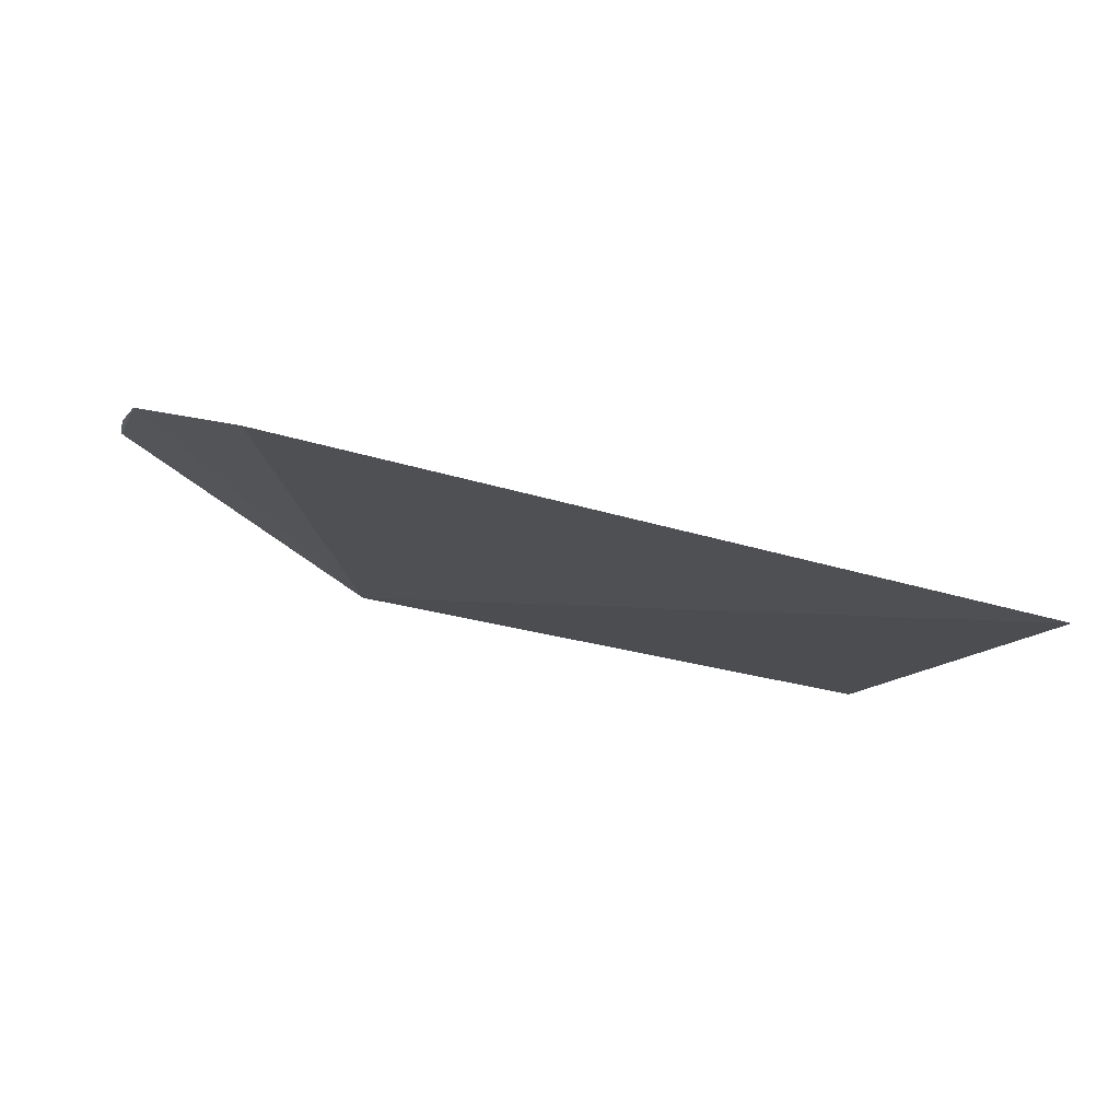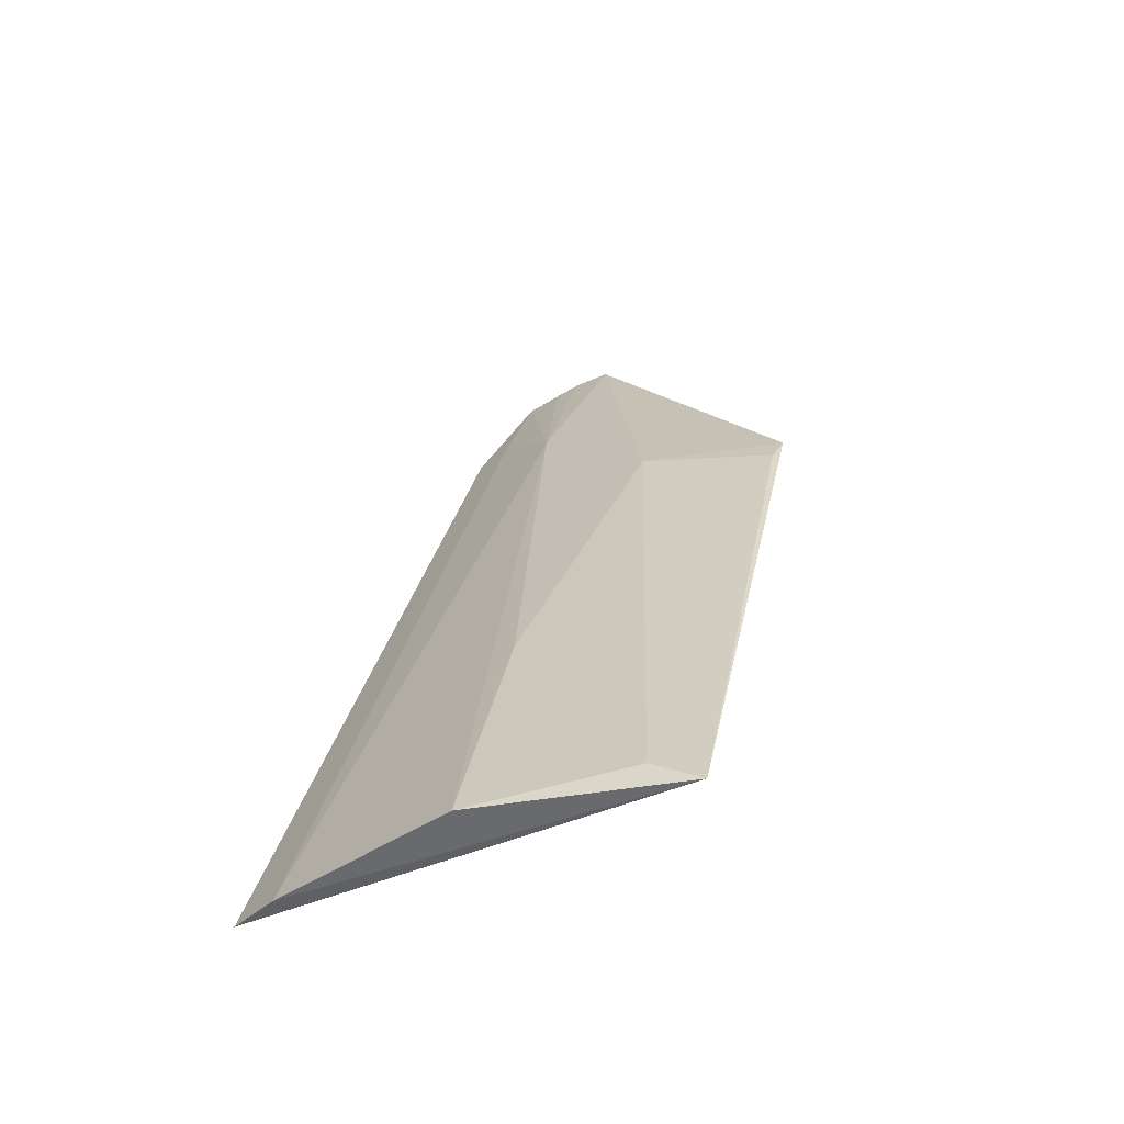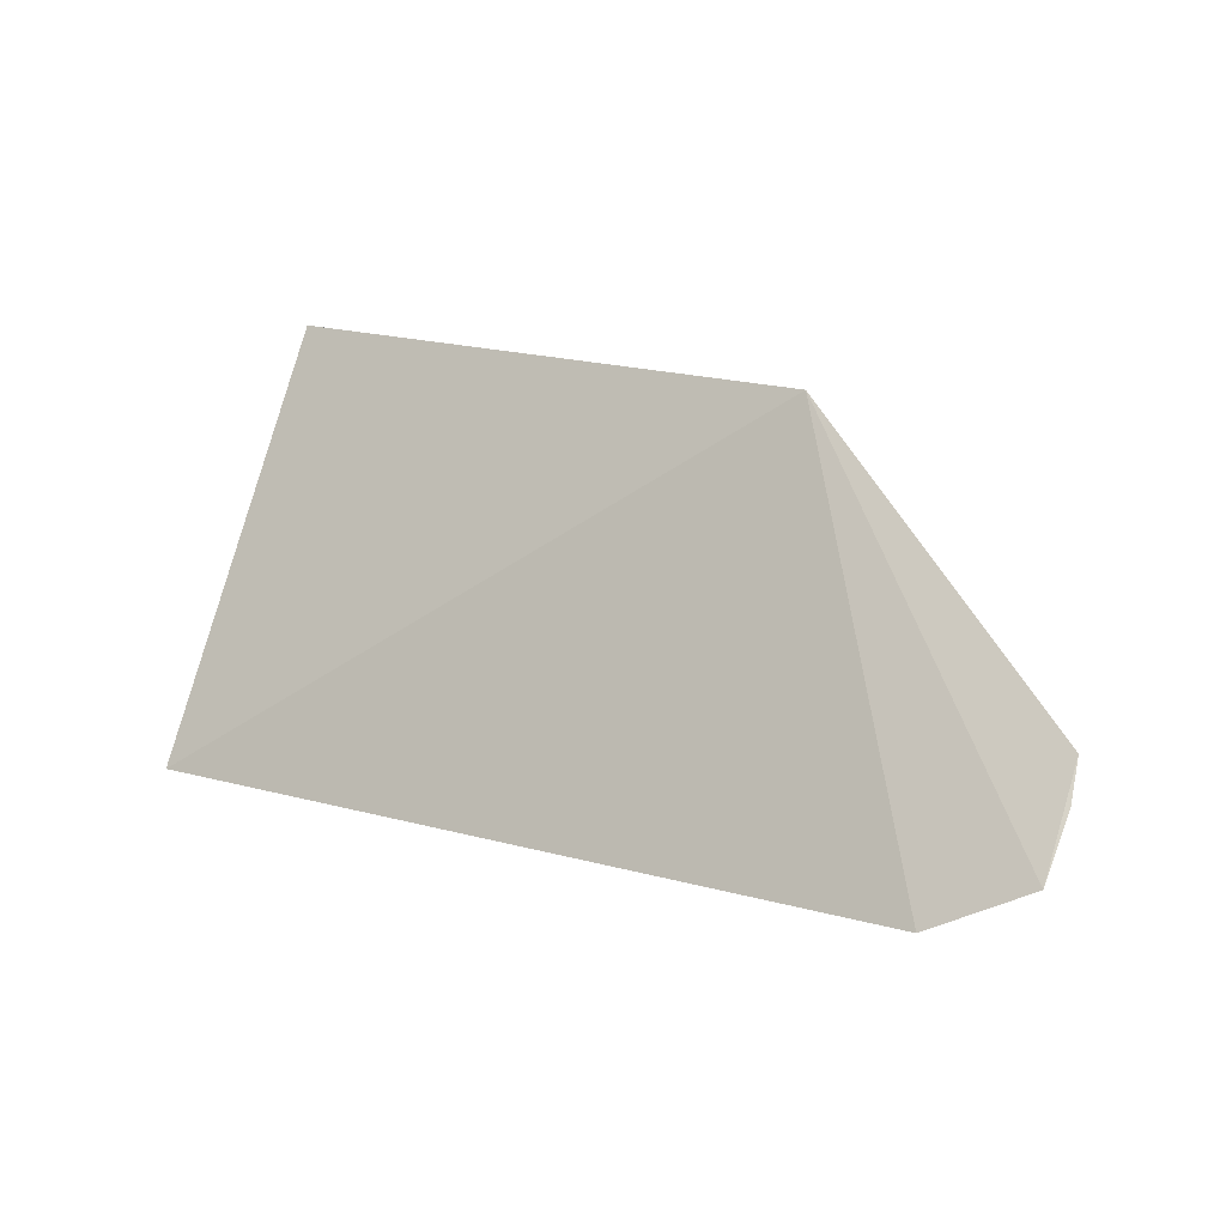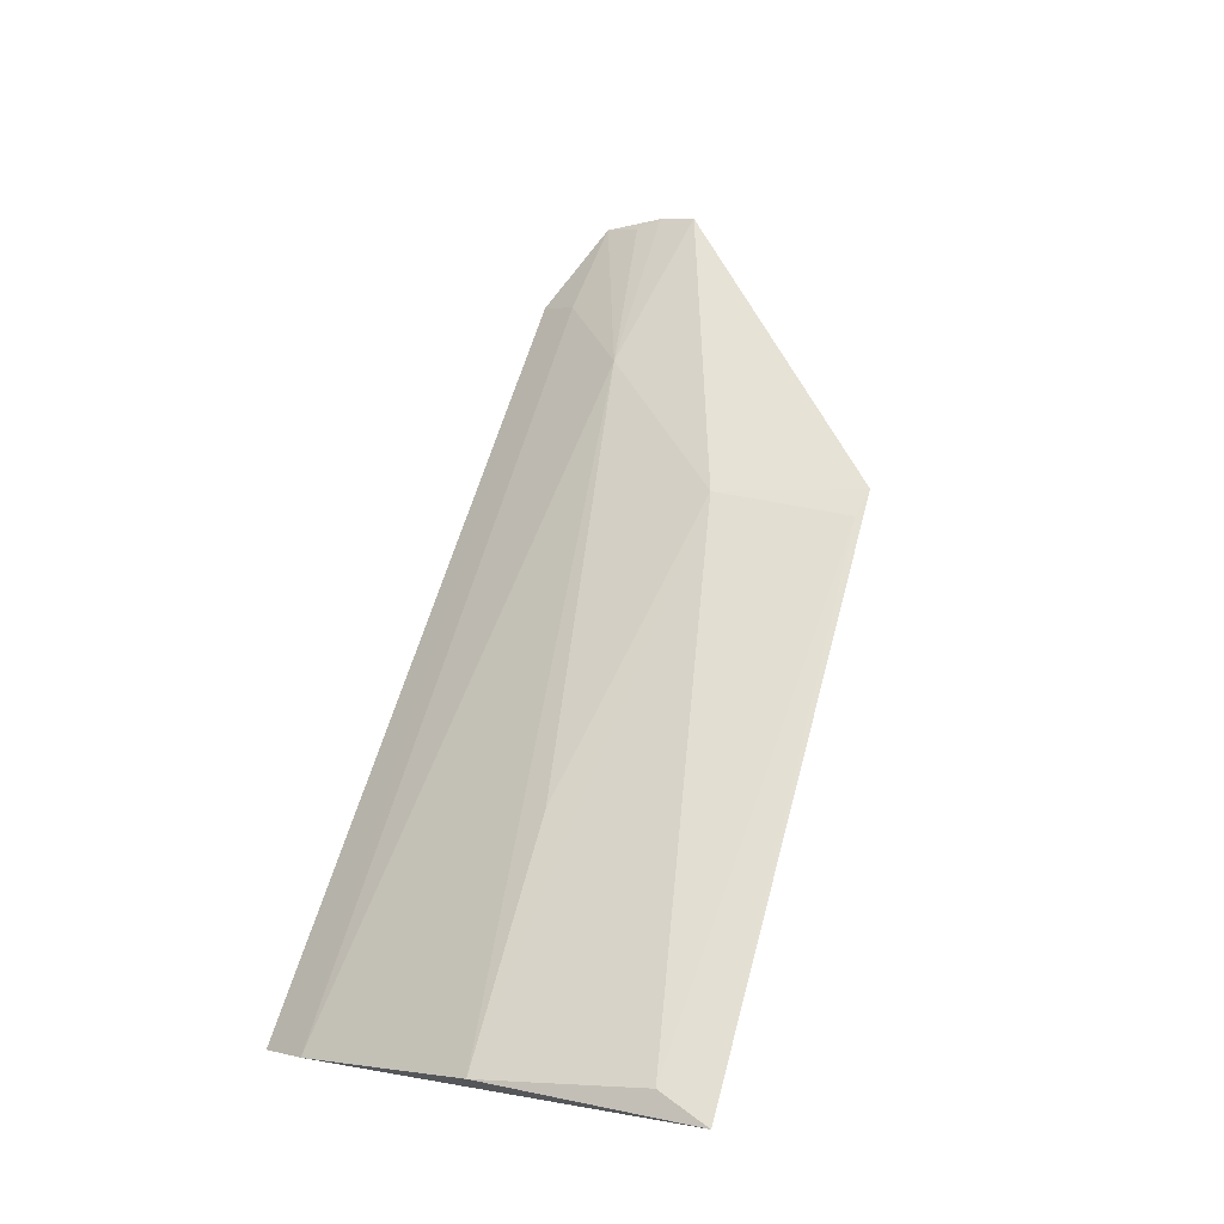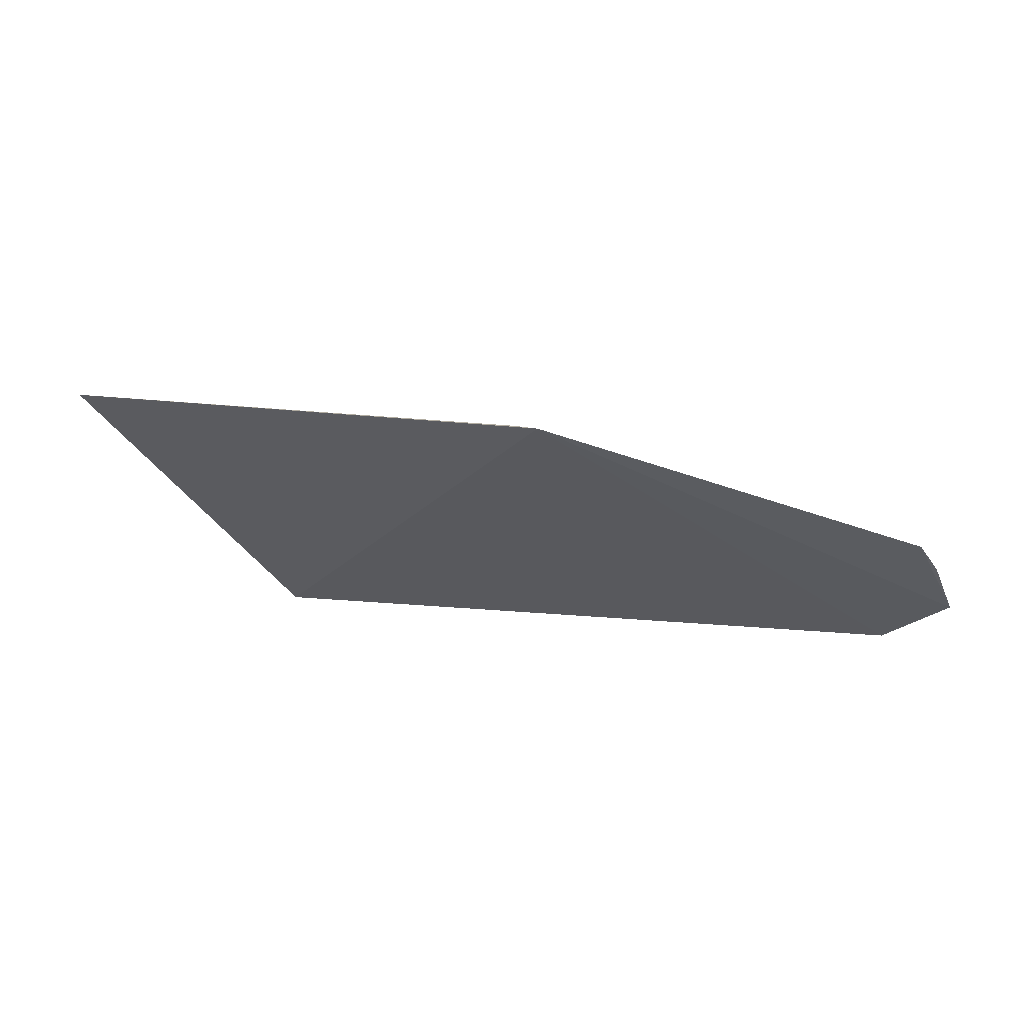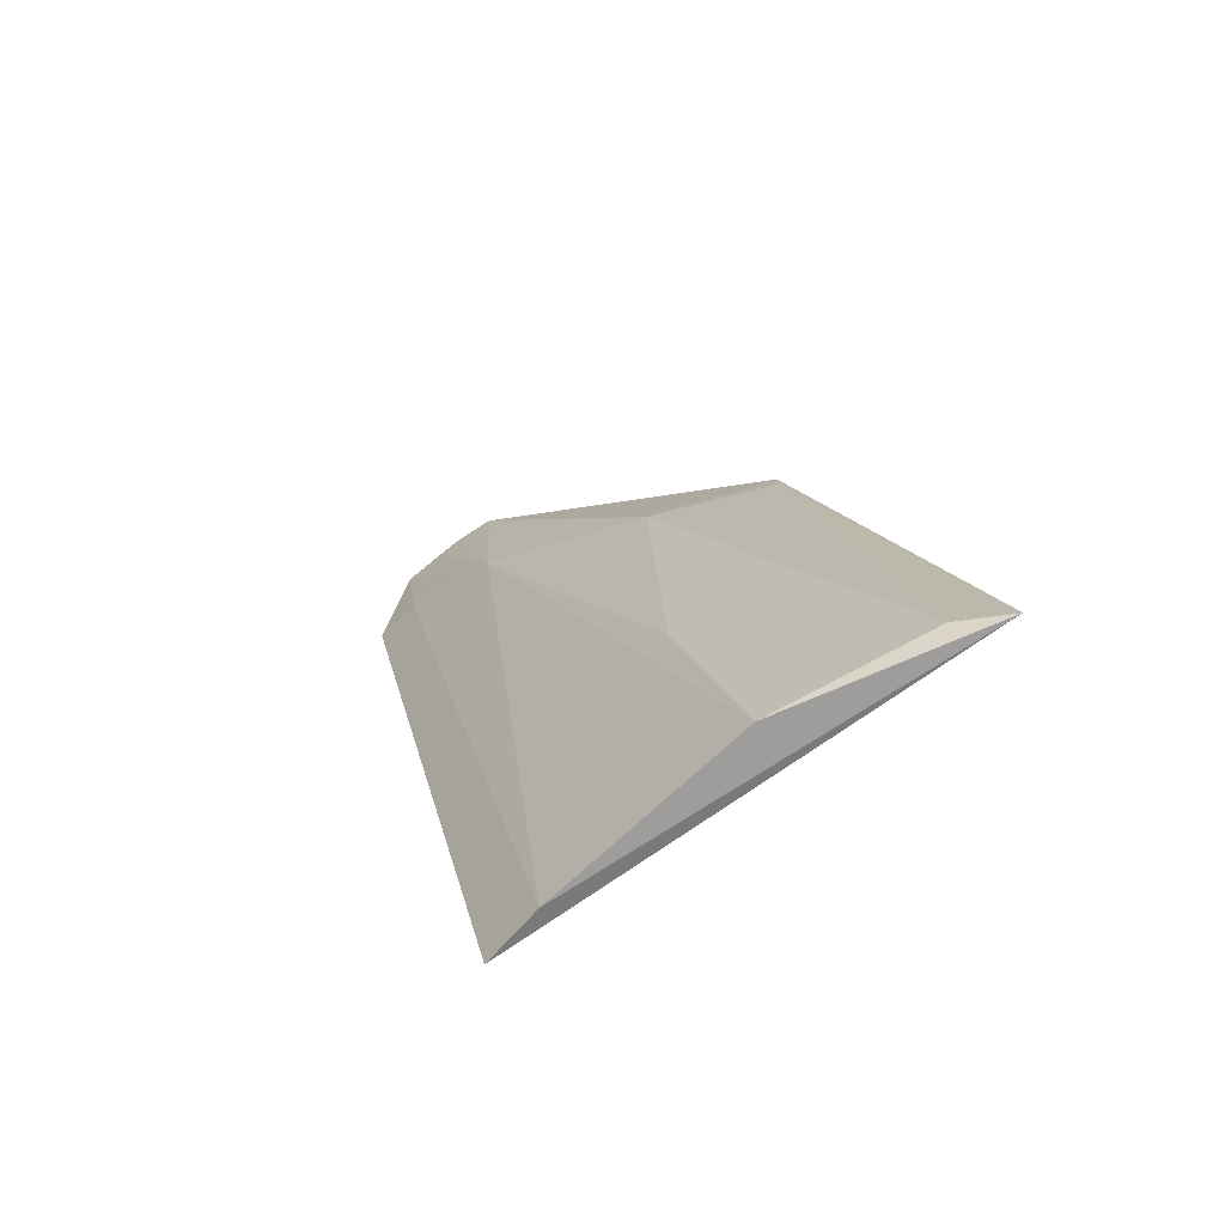
<metadata>
{"format":"obj","ext":"obj","renderer":"f3d","projection":"perspective","resolution":1024,"background":"white","views":[{"elev":-45.3,"azim":-22.3,"up":"+Z"},{"elev":35.0,"azim":100.9,"up":"+Z"},{"elev":16.1,"azim":-147.6,"up":"+Y"},{"elev":68.5,"azim":104.9,"up":"+Z"},{"elev":-1.3,"azim":-149.6,"up":"+Z"},{"elev":18.9,"azim":76.6,"up":"+Z"}]}
</metadata>
<code>
v 0.00771 -0.1029 0.07239
v 0.008541 -0.09553 0.08035
v -0.159 -0.08852 0.07278
v -0.1027 -0.02808 0.1053
v 0.007848 -0.02851 0.1163
v -0.1426 -0.09675 0.0667
v 0.008281 -0.066 0.1042
v -0.125 -0.07827 0.08609
v -0.09724 -0.05405 0.1015
v -0.1405 -0.09054 0.07343
v 0.003936 -0.03774 0.1143
v -0.09682 -0.0294 0.1061
v -0.03655 -0.0661 0.101
v -0.1587 -0.07177 0.08428
v -0.1577 -0.08242 0.07776
v -0.1596 -0.07837 0.08013
f 5 2 1
f 5 1 4
f 6 3 4
f 6 4 1
f 6 1 2
f 7 2 5
f 8 2 7
f 10 6 2
f 10 2 8
f 10 8 3
f 10 3 6
f 11 9 7
f 11 7 5
f 12 5 4
f 12 4 9
f 12 11 5
f 12 9 11
f 13 9 8
f 13 8 7
f 13 7 9
f 14 9 4
f 14 4 3
f 14 8 9
f 15 3 8
f 16 14 3
f 16 3 15
f 16 15 8
f 16 8 14

</code>
